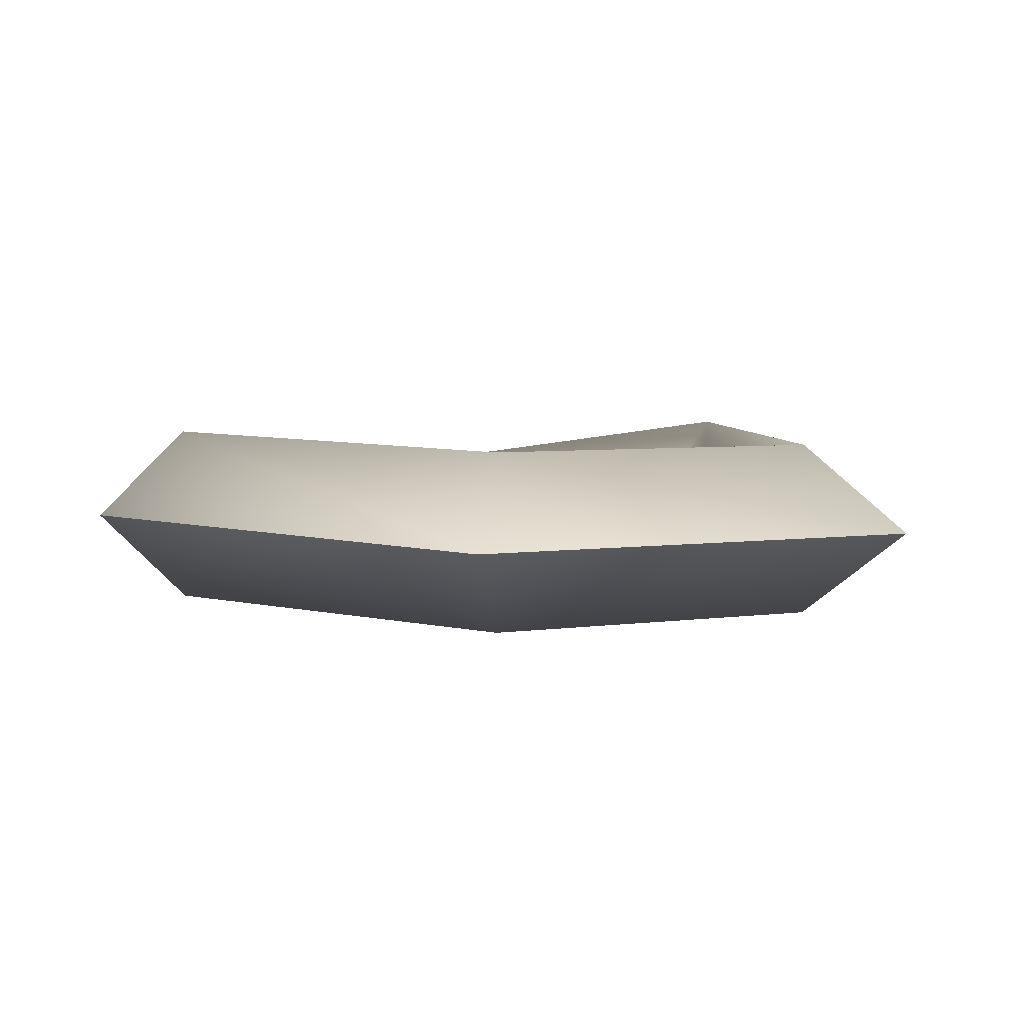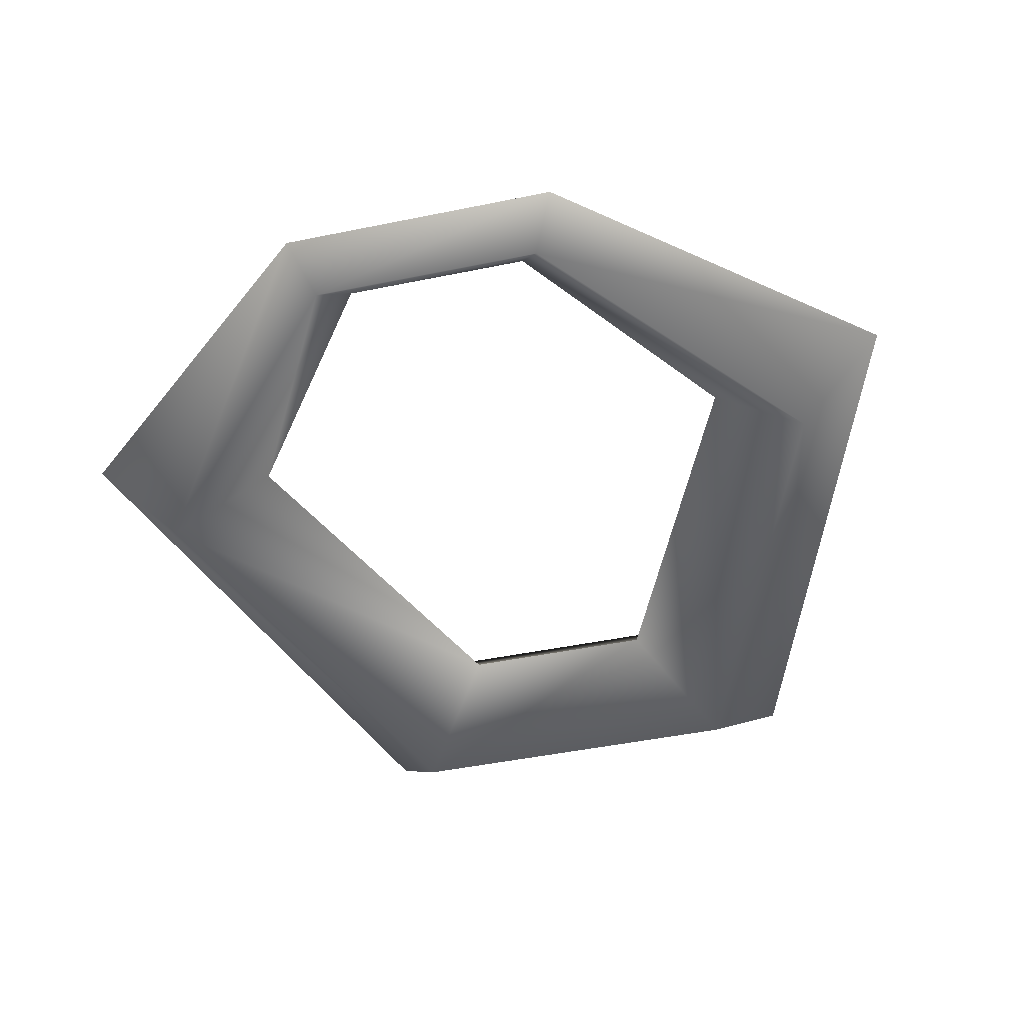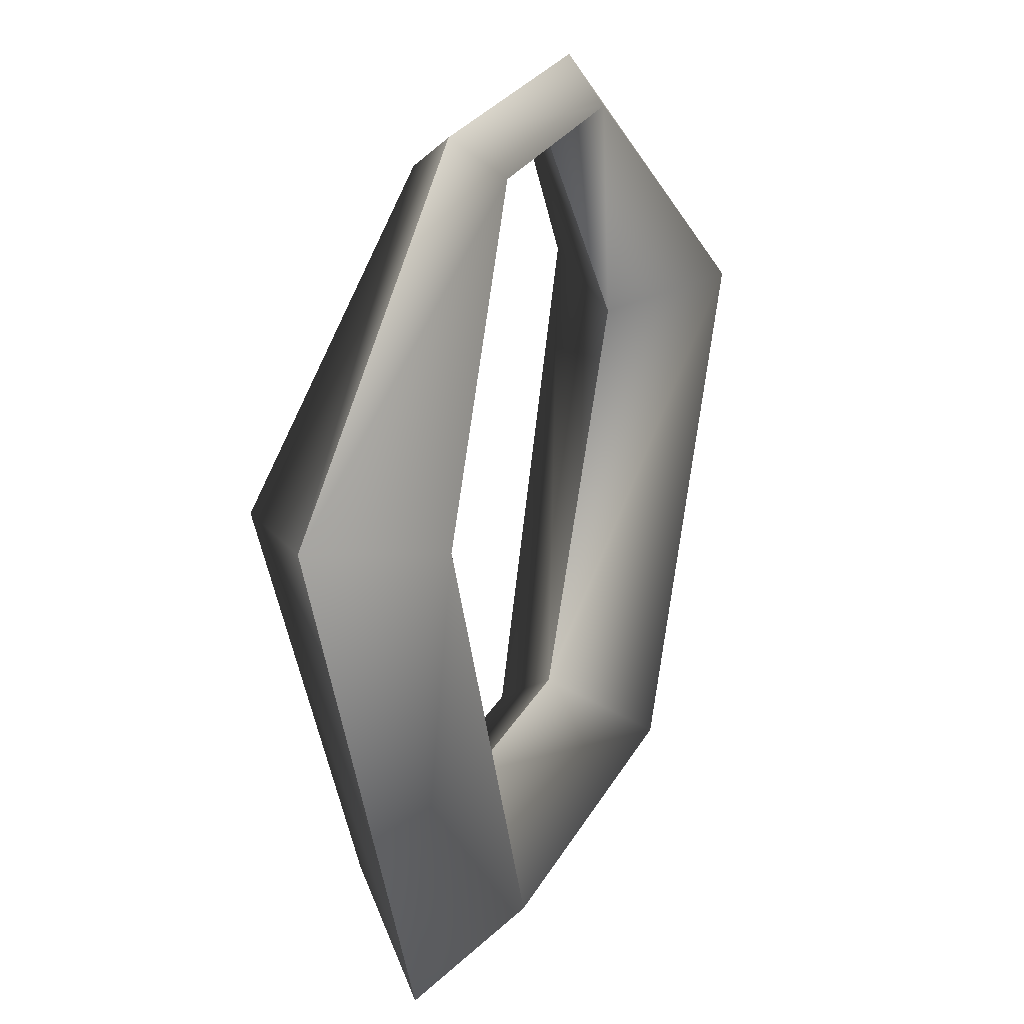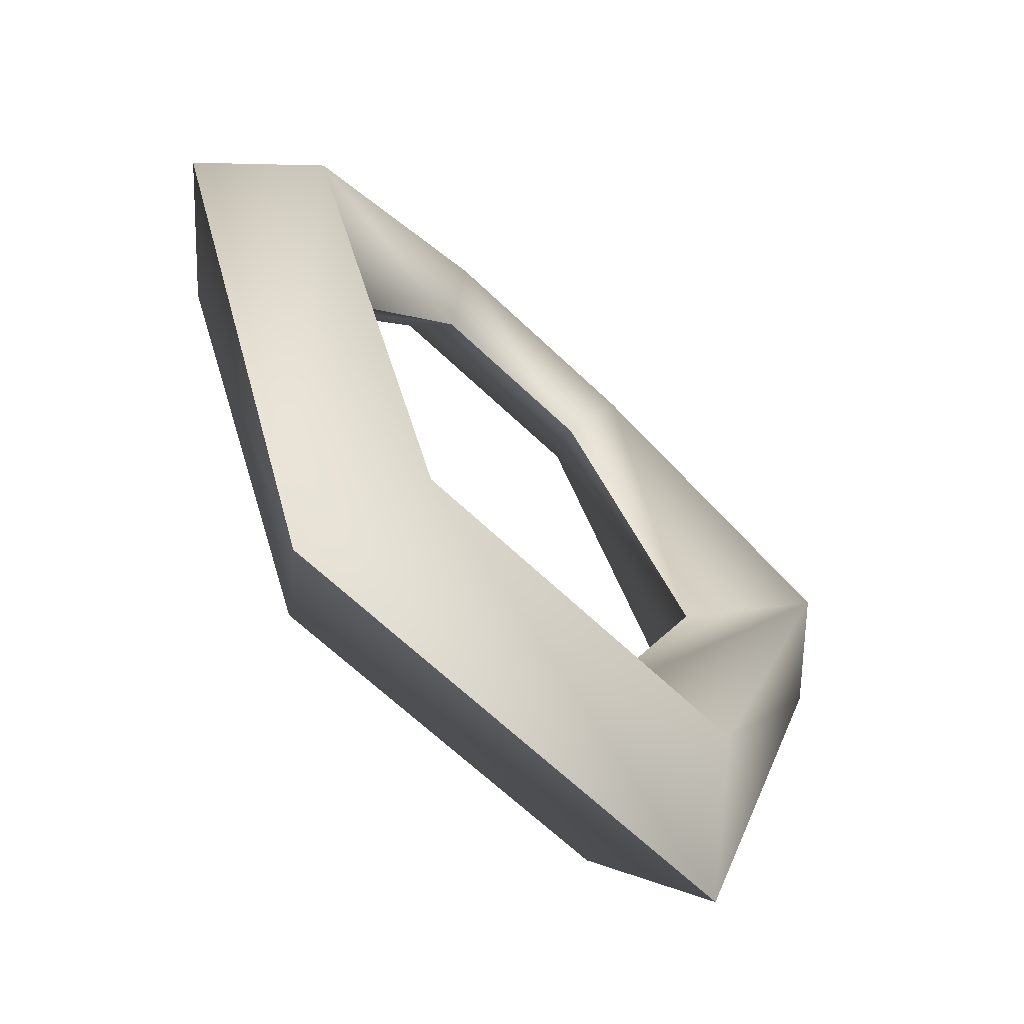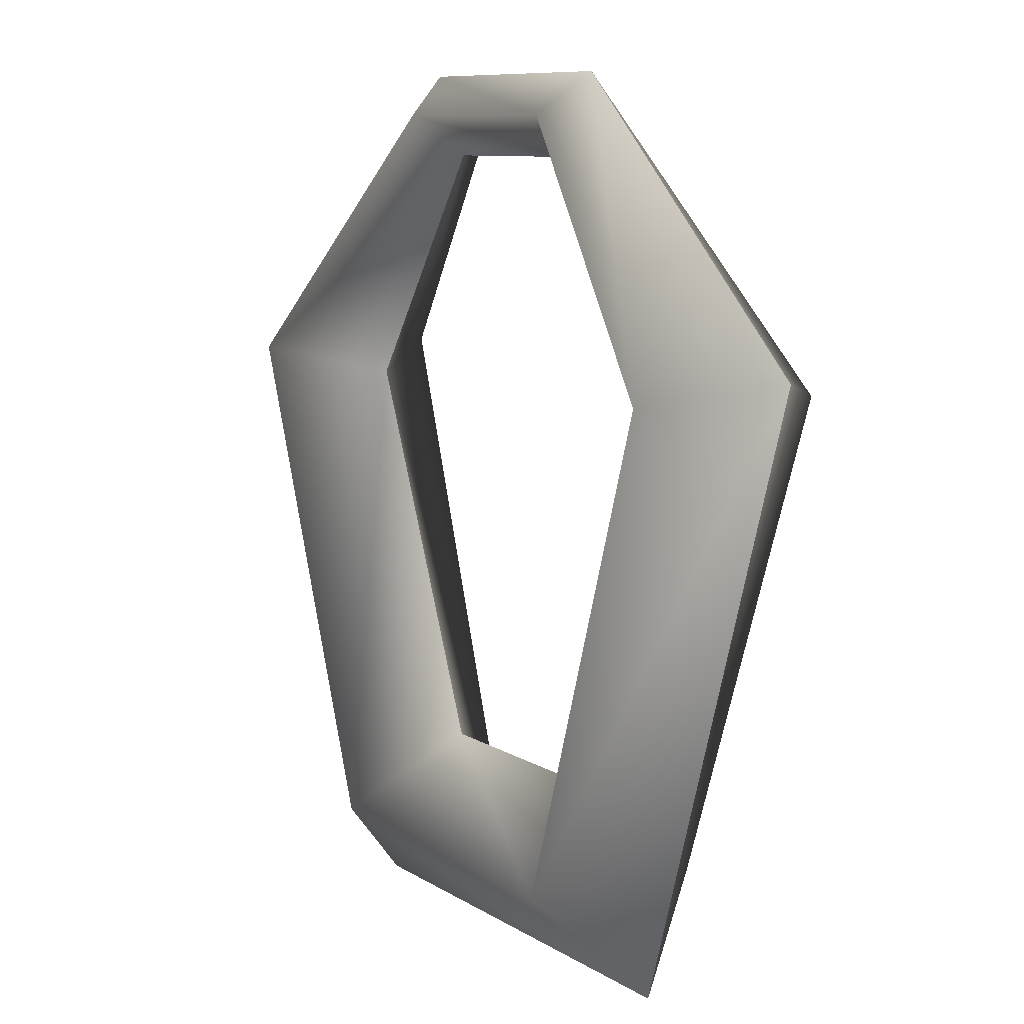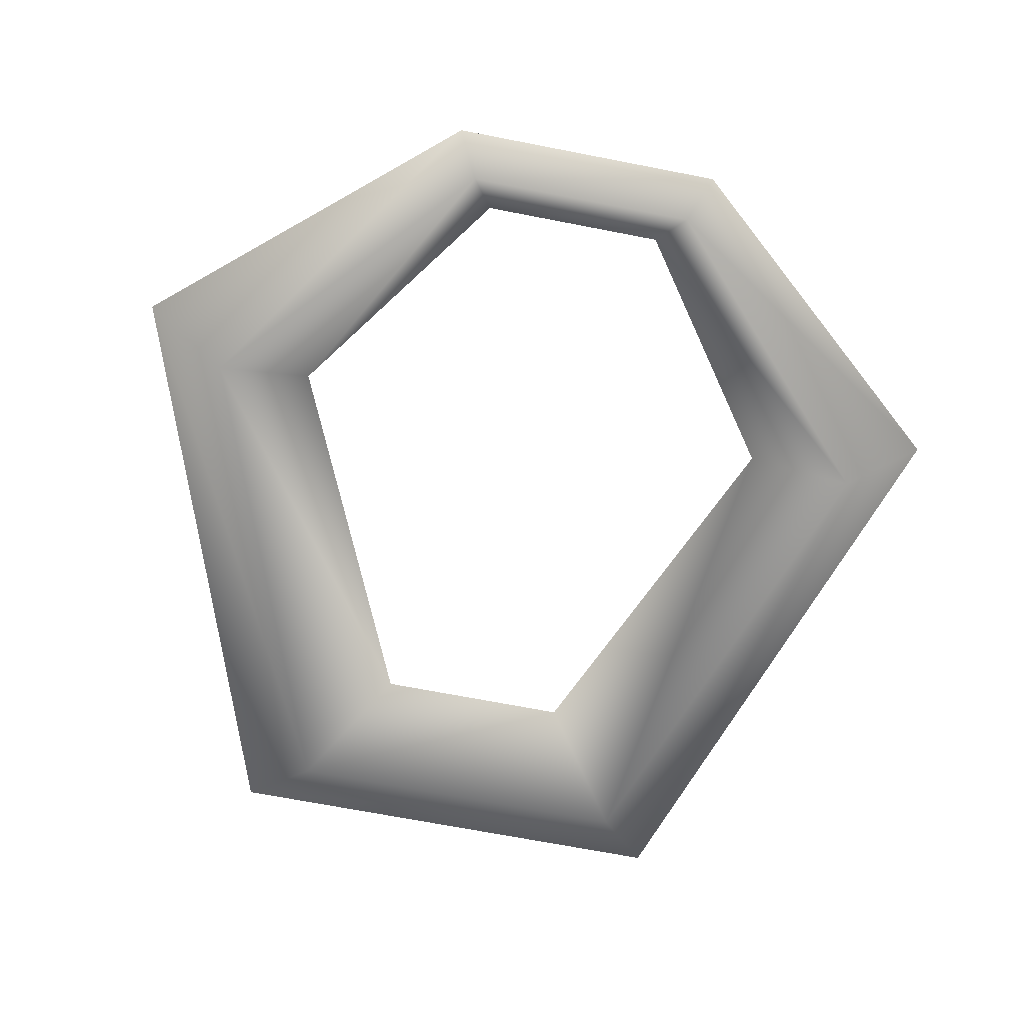
<metadata>
{"format":"obj","ext":"obj","renderer":"f3d","projection":"perspective","resolution":1024,"background":"white","views":[{"elev":4.6,"azim":-26.0,"up":"+Z"},{"elev":-46.5,"azim":-166.8,"up":"+Z"},{"elev":26.7,"azim":-66.9,"up":"+Y"},{"elev":-64.6,"azim":-44.0,"up":"+Y"},{"elev":8.9,"azim":58.6,"up":"+Y"},{"elev":-67.9,"azim":168.9,"up":"+Z"}]}
</metadata>
<code>
o chain_ring
g chain_ring
v -0.629 -0.2604 0
v -0.1653 0.0556 -0.06434
v -0.3673 -0.3275 0
v -0.4982 -0.2938 -0.1347
v 0.629 -0.2604 0
v -0.1323 0 0
v 0.4982 -0.2938 0.1347
v -0.2551 -0.97 -0.1263
v 0.1985 0.1113 0
v 0.3465 -1.103 0
v 0.1426 -0.8473 0
v 0.2551 -0.97 -0.1263
v 0.2551 -0.97 0.1263
v 0.1653 0.0556 -0.06435
v 0.3673 -0.3275 0
v 0.4982 -0.2938 -0.1347
v -0.1426 -0.8473 0
v 0.1323 0 0
v -0.4982 -0.2938 0.1347
v 0.1653 0.0556 0.06435
v -0.1653 0.0556 0.06434
v -0.1985 0.1113 0
v -0.3465 -1.103 0
v -0.2551 -0.97 0.1263
f 4 1 2
f 3 4 6
f 3 8 4
f 4 23 1
f 2 22 14
f 6 2 18
f 17 12 8
f 8 10 23
f 14 9 16
f 18 14 15
f 11 16 12
f 12 5 10
f 16 5 12
f 15 16 11
f 15 14 16
f 16 9 5
f 12 10 8
f 11 12 17
f 18 2 14
f 14 22 9
f 8 23 4
f 17 8 3
f 6 4 2
f 2 1 22
f 21 1 19
f 6 19 3
f 19 24 3
f 1 23 19
f 20 22 21
f 18 21 6
f 24 13 17
f 23 10 24
f 7 9 20
f 15 20 18
f 13 7 11
f 10 5 13
f 13 5 7
f 11 7 15
f 7 20 15
f 5 9 7
f 24 10 13
f 17 13 11
f 20 21 18
f 9 22 20
f 19 23 24
f 3 24 17
f 21 19 6
f 22 1 21

</code>
